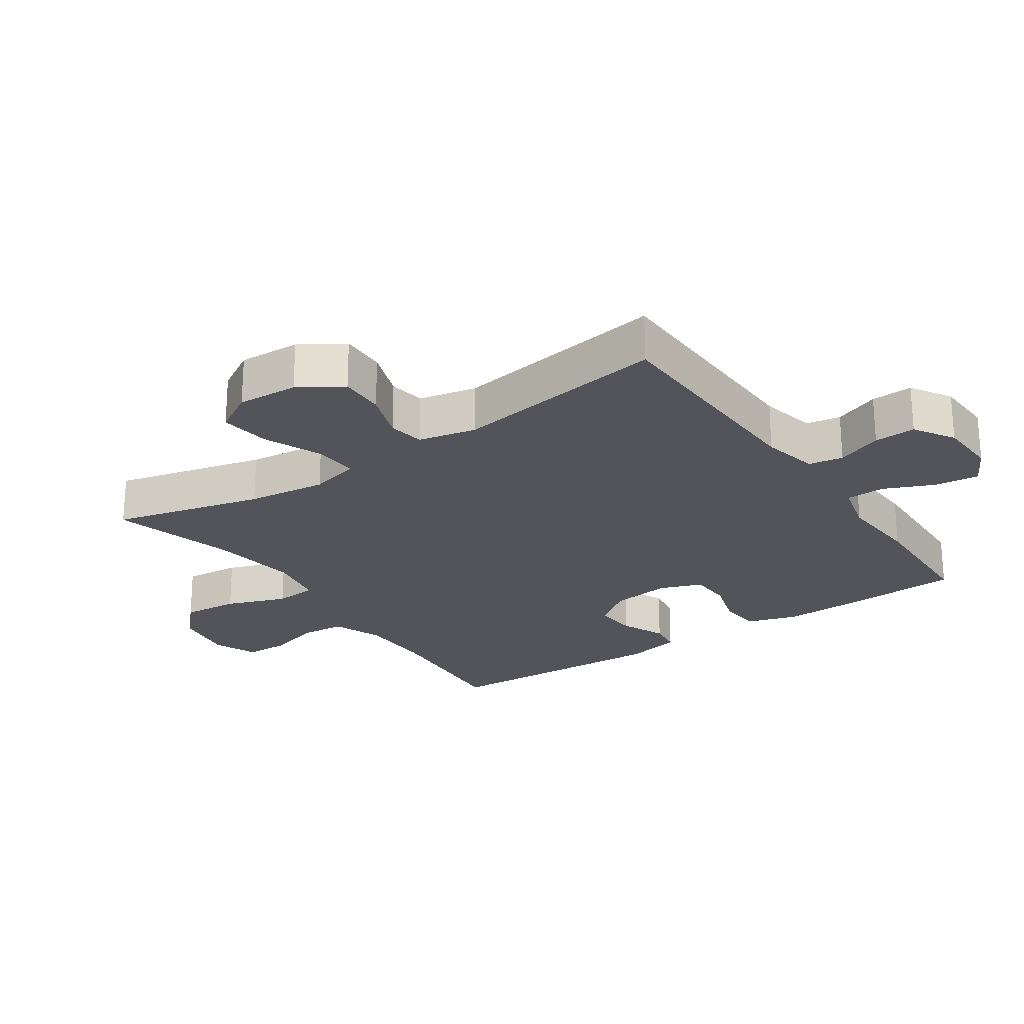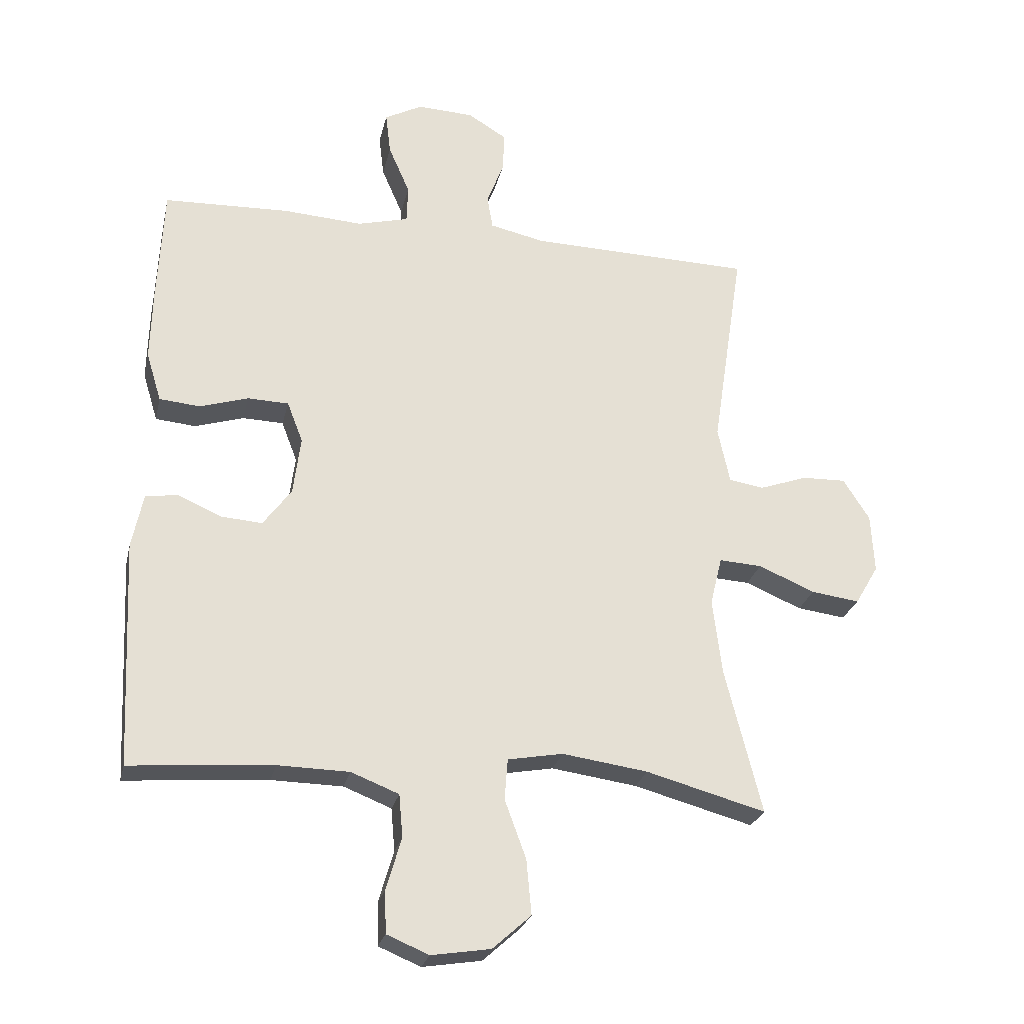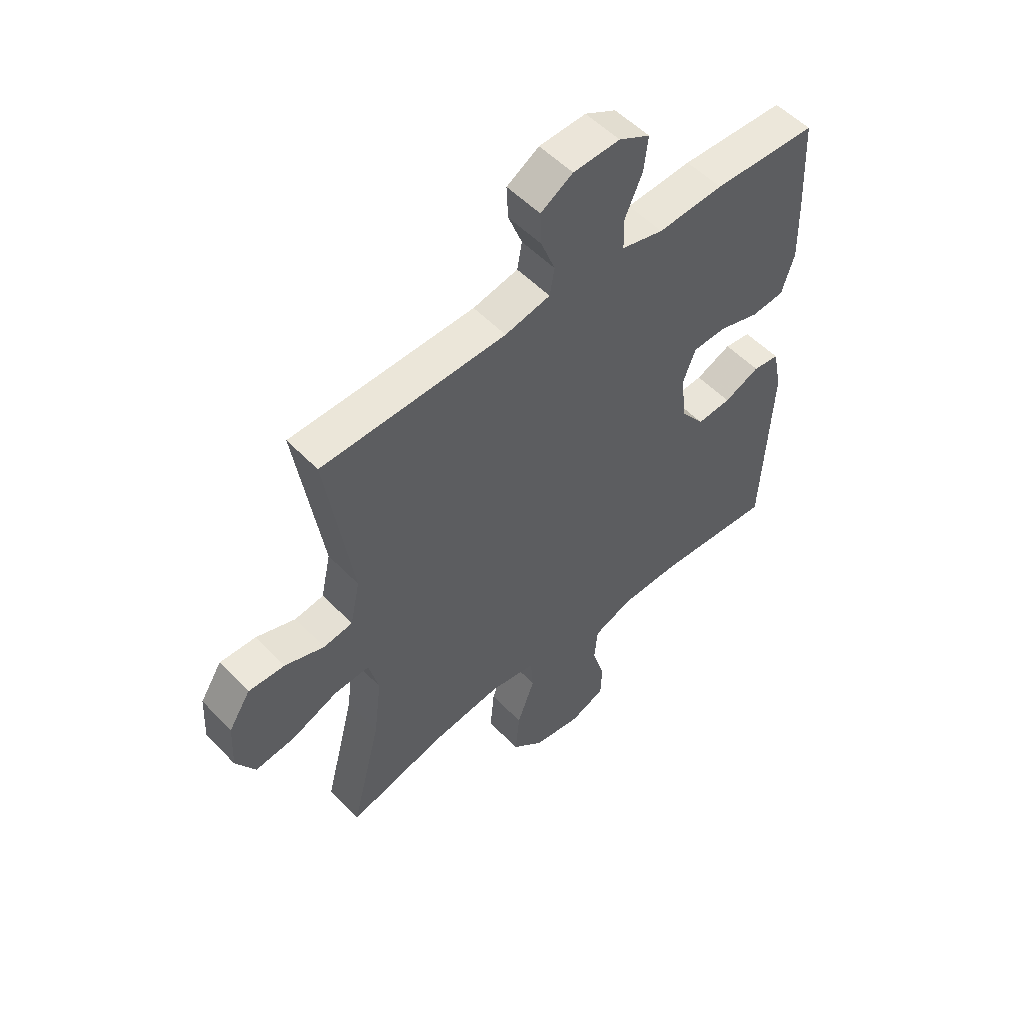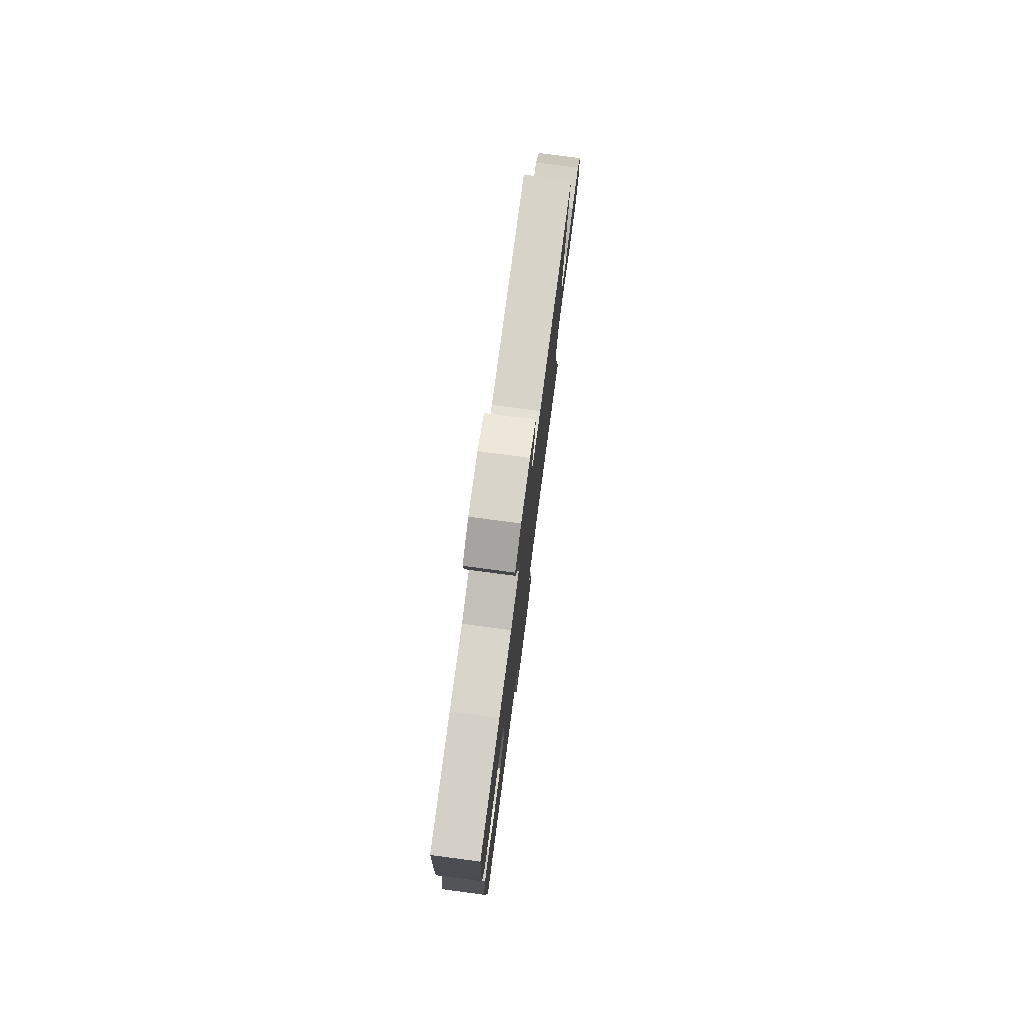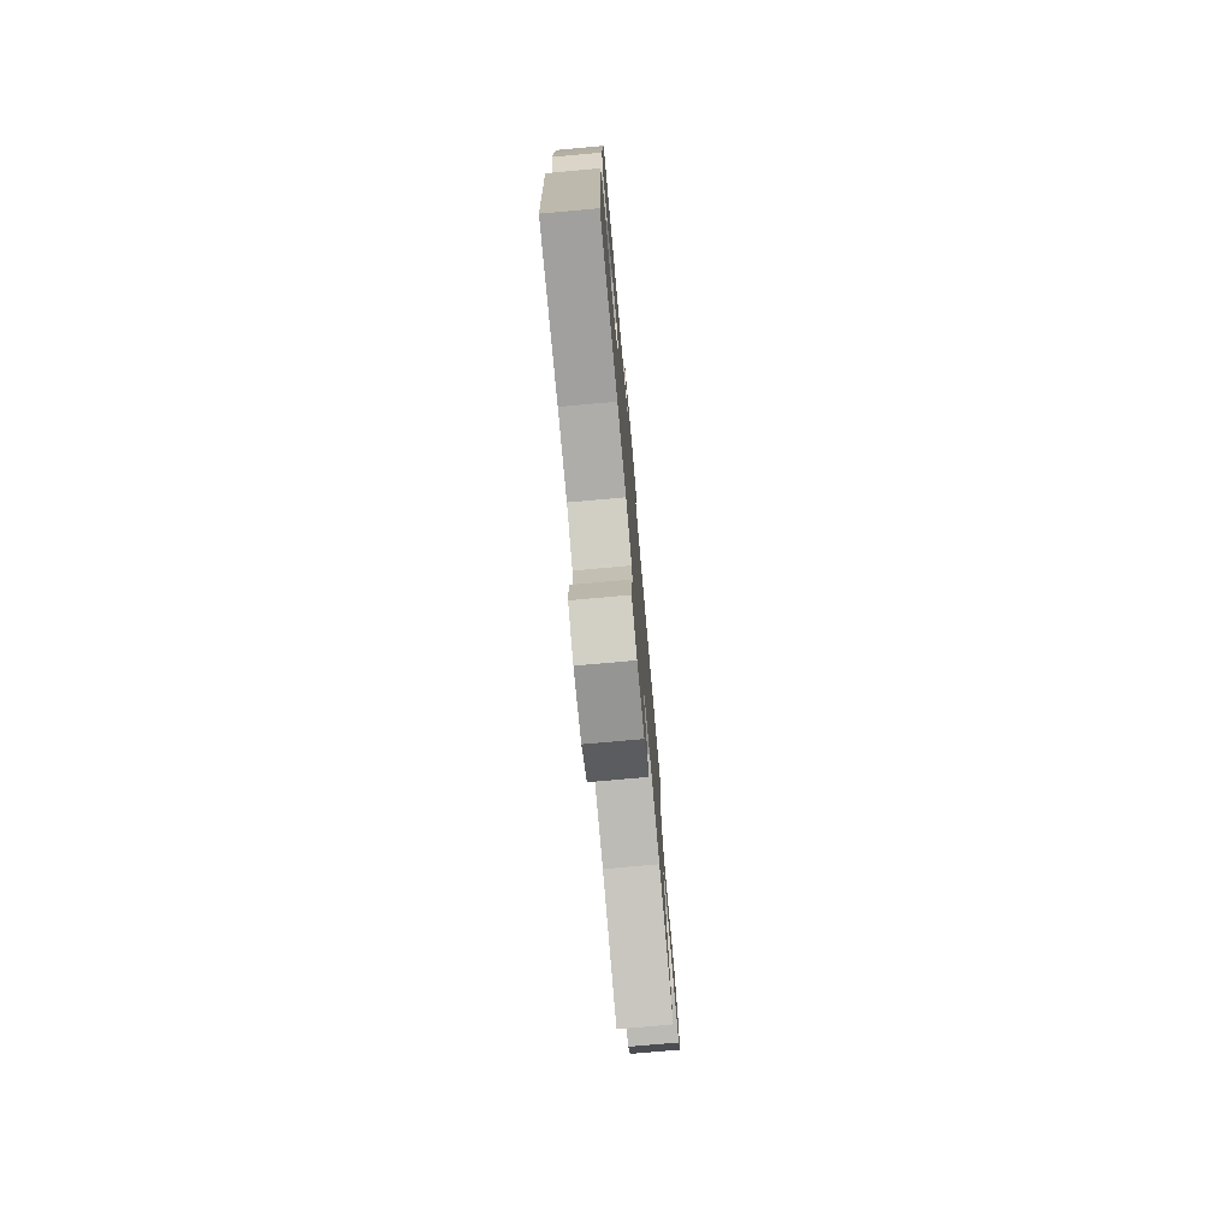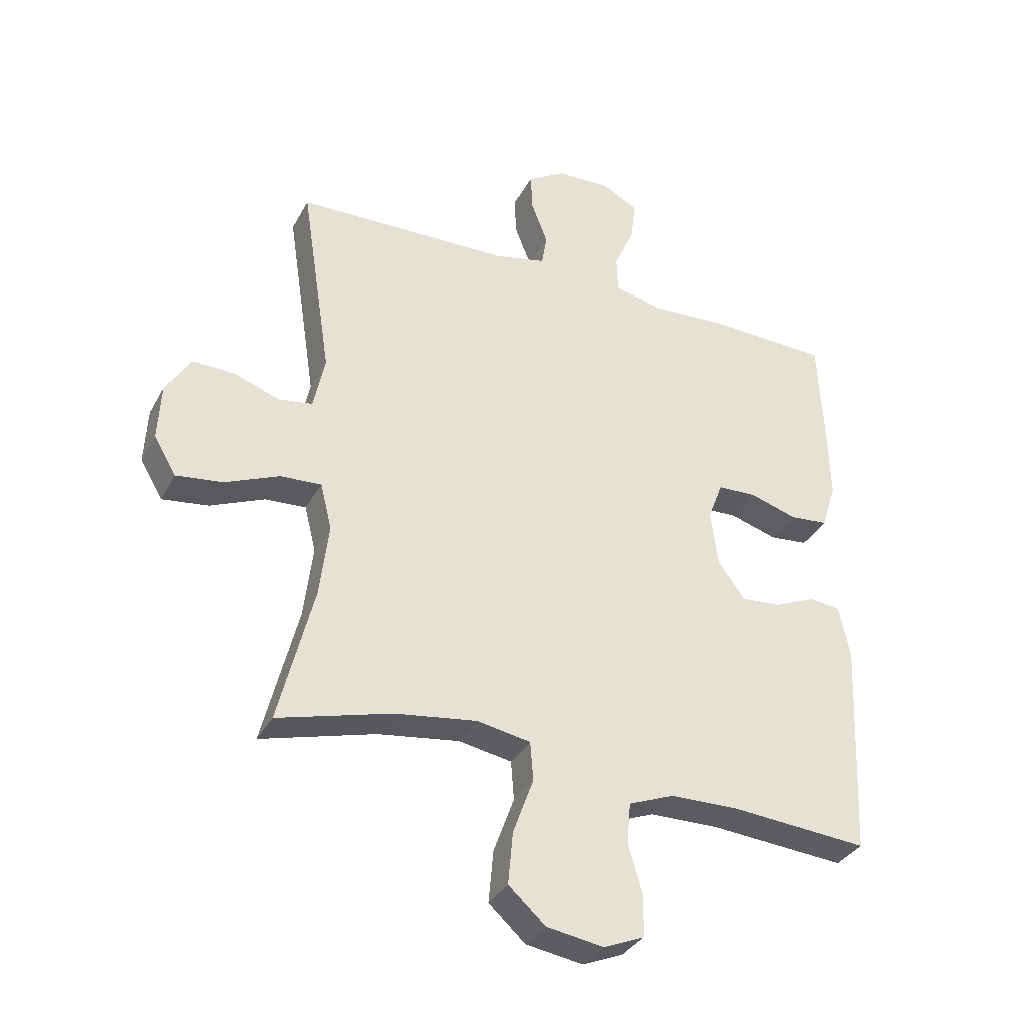
<metadata>
{"format":"obj","ext":"obj","renderer":"f3d","projection":"perspective","resolution":1024,"background":"white","views":[{"elev":-23.8,"azim":-55.6,"up":"+Y"},{"elev":-25.7,"azim":167.4,"up":"+Z"},{"elev":53.6,"azim":-42.5,"up":"+Z"},{"elev":78.0,"azim":97.5,"up":"+Z"},{"elev":-76.3,"azim":95.1,"up":"+Z"},{"elev":-34.3,"azim":-24.8,"up":"+Z"}]}
</metadata>
<code>
v 0.5 0.07 -0.5
v 0.273 0.07 -0.482
v 0.159 0.07 -0.484
v 0.083 0.07 -0.514
v 0.077 0.07 -0.582
v 0.101 0.07 -0.665
v 0.099 0.07 -0.732
v 0.032 0.07 -0.76
v -0.062 0.07 -0.745
v -0.123 0.07 -0.69
v -0.115 0.07 -0.603
v -0.081 0.07 -0.51
v -0.086 0.07 -0.445
v -0.174 0.07 -0.429
v -0.31 0.07 -0.448
v -0.5 0.07 -0.5
v -0.442 0.07 -0.269
v -0.427 0.07 -0.147
v -0.446 0.07 -0.07
v -0.514 0.07 -0.074
v -0.604 0.07 -0.112
v -0.681 0.07 -0.122
v -0.718 0.07 -0.059
v -0.713 0.07 0.035
v -0.671 0.07 0.101
v -0.601 0.07 0.099
v -0.525 0.07 0.072
v -0.469 0.07 0.081
v -0.45 0.07 0.17
v -0.5 0.07 0.5
v -0.145 0.07 0.509
v -0.058 0.07 0.528
v -0.049 0.07 0.581
v -0.076 0.07 0.651
v -0.079 0.07 0.715
v -0.017 0.07 0.753
v 0.073 0.07 0.757
v 0.133 0.07 0.725
v 0.125 0.07 0.658
v 0.091 0.07 0.58
v 0.093 0.07 0.52
v 0.174 0.07 0.499
v 0.3 0.07 0.507
v 0.5 0.07 0.5
v 0.509 0.07 0.316
v 0.512 0.07 0.2
v 0.488 0.07 0.122
v 0.424 0.07 0.116
v 0.346 0.07 0.14
v 0.281 0.07 0.138
v 0.256 0.07 0.073
v 0.268 0.07 -0.02
v 0.313 0.07 -0.081
v 0.379 0.07 -0.076
v 0.448 0.07 -0.046
v 0.499 0.07 -0.053
v 0.517 0.07 -0.14
v 0.5 0 -0.5
v 0.273 0 -0.482
v 0.159 0 -0.484
v 0.083 0 -0.514
v 0.077 0 -0.582
v 0.101 0 -0.665
v 0.099 0 -0.732
v 0.032 0 -0.76
v -0.062 0 -0.745
v -0.123 0 -0.69
v -0.115 0 -0.603
v -0.081 0 -0.51
v -0.086 0 -0.445
v -0.174 0 -0.429
v -0.31 0 -0.448
v -0.5 0 -0.5
v -0.442 0 -0.269
v -0.427 0 -0.147
v -0.446 0 -0.07
v -0.514 0 -0.074
v -0.604 0 -0.112
v -0.681 0 -0.122
v -0.718 0 -0.059
v -0.713 0 0.035
v -0.671 0 0.101
v -0.601 0 0.099
v -0.525 0 0.072
v -0.469 0 0.081
v -0.45 0 0.17
v -0.5 0 0.5
v -0.145 0 0.509
v -0.058 0 0.528
v -0.049 0 0.581
v -0.076 0 0.651
v -0.079 0 0.715
v -0.017 0 0.753
v 0.073 0 0.757
v 0.133 0 0.725
v 0.125 0 0.658
v 0.091 0 0.58
v 0.093 0 0.52
v 0.174 0 0.499
v 0.3 0 0.507
v 0.5 0 0.5
v 0.509 0 0.316
v 0.512 0 0.2
v 0.488 0 0.122
v 0.424 0 0.116
v 0.346 0 0.14
v 0.281 0 0.138
v 0.256 0 0.073
v 0.268 0 -0.02
v 0.313 0 -0.081
v 0.379 0 -0.076
v 0.448 0 -0.046
v 0.499 0 -0.053
v 0.517 0 -0.14
f 54 55 56 57
f 53 54 57 1
f 52 53 1 2
f 51 52 2 3
f 46 47 48 49
f 46 49 50
f 45 46 50
f 42 43 44 45
f 41 42 45 50
f 37 38 39 40
f 37 40 41
f 36 37 41
f 33 34 35 36
f 32 33 36 41
f 31 32 41 50
f 29 30 31 50
f 24 25 26 27
f 24 27 28
f 23 24 28
f 20 21 22 23
f 19 20 23 28
f 18 19 28 29
f 15 16 17
f 14 15 17 18
f 13 14 18 29
f 9 10 11 12
f 9 12 13
f 8 9 13
f 5 6 7 8
f 4 5 8 13
f 51 3 4 13
f 13 29 50 51
f 114 113 112 111
f 58 114 111 110
f 59 58 110 109
f 60 59 109 108
f 106 105 104 103
f 107 106 103
f 107 103 102
f 102 101 100 99
f 107 102 99 98
f 97 96 95 94
f 98 97 94
f 98 94 93
f 93 92 91 90
f 98 93 90 89
f 107 98 89 88
f 107 88 87 86
f 84 83 82 81
f 85 84 81
f 85 81 80
f 80 79 78 77
f 85 80 77 76
f 86 85 76 75
f 74 73 72
f 75 74 72 71
f 86 75 71 70
f 69 68 67 66
f 70 69 66
f 70 66 65
f 65 64 63 62
f 70 65 62 61
f 70 61 60 108
f 108 107 86 70
f 1 58 59 2
f 2 59 60 3
f 3 60 61 4
f 4 61 62 5
f 5 62 63 6
f 6 63 64 7
f 7 64 65 8
f 8 65 66 9
f 9 66 67 10
f 10 67 68 11
f 11 68 69 12
f 12 69 70 13
f 13 70 71 14
f 14 71 72 15
f 15 72 73 16
f 16 73 74 17
f 17 74 75 18
f 18 75 76 19
f 19 76 77 20
f 20 77 78 21
f 21 78 79 22
f 22 79 80 23
f 23 80 81 24
f 24 81 82 25
f 25 82 83 26
f 26 83 84 27
f 27 84 85 28
f 28 85 86 29
f 29 86 87 30
f 30 87 88 31
f 31 88 89 32
f 32 89 90 33
f 33 90 91 34
f 34 91 92 35
f 35 92 93 36
f 36 93 94 37
f 37 94 95 38
f 38 95 96 39
f 39 96 97 40
f 40 97 98 41
f 41 98 99 42
f 42 99 100 43
f 43 100 101 44
f 44 101 102 45
f 45 102 103 46
f 46 103 104 47
f 47 104 105 48
f 48 105 106 49
f 49 106 107 50
f 50 107 108 51
f 51 108 109 52
f 52 109 110 53
f 53 110 111 54
f 54 111 112 55
f 55 112 113 56
f 56 113 114 57
f 57 114 58 1

</code>
